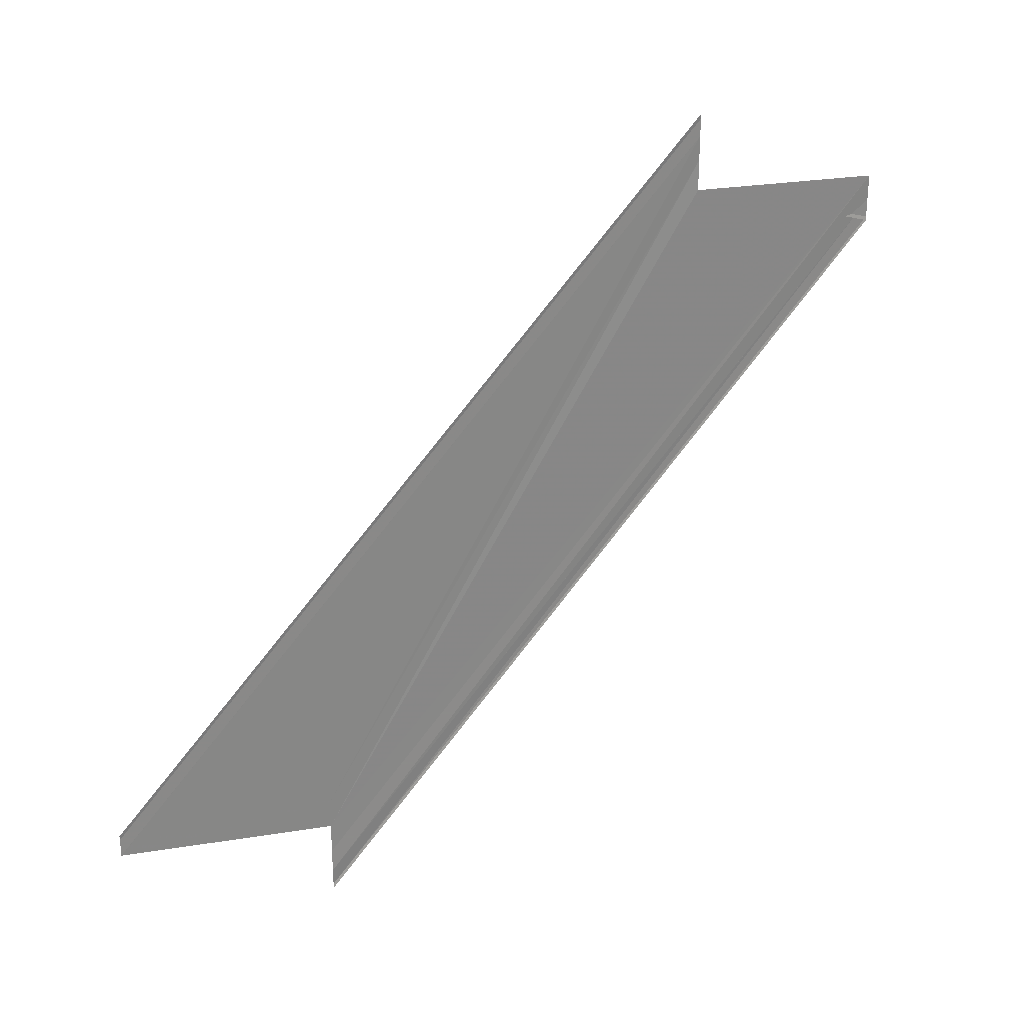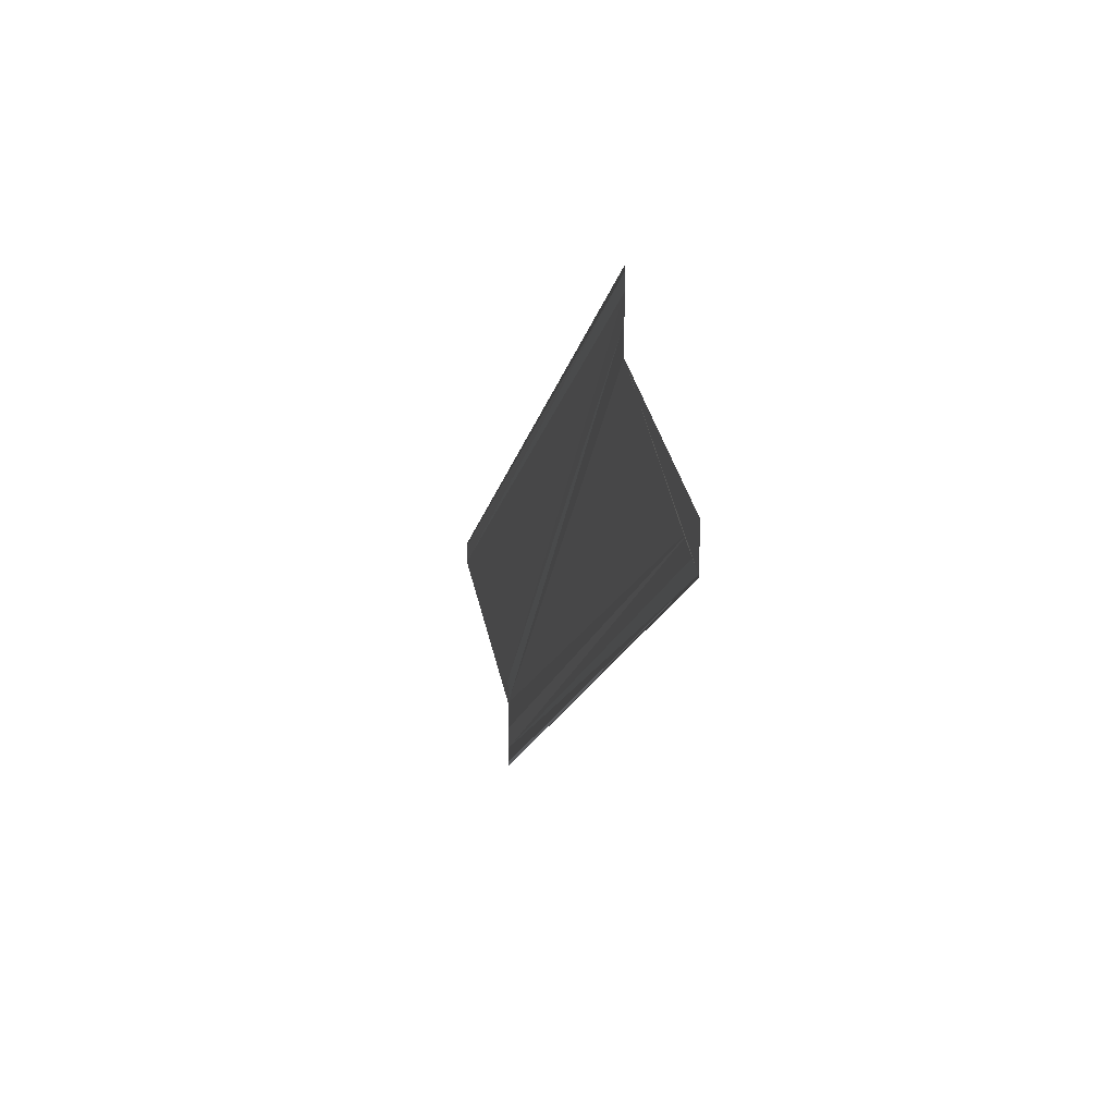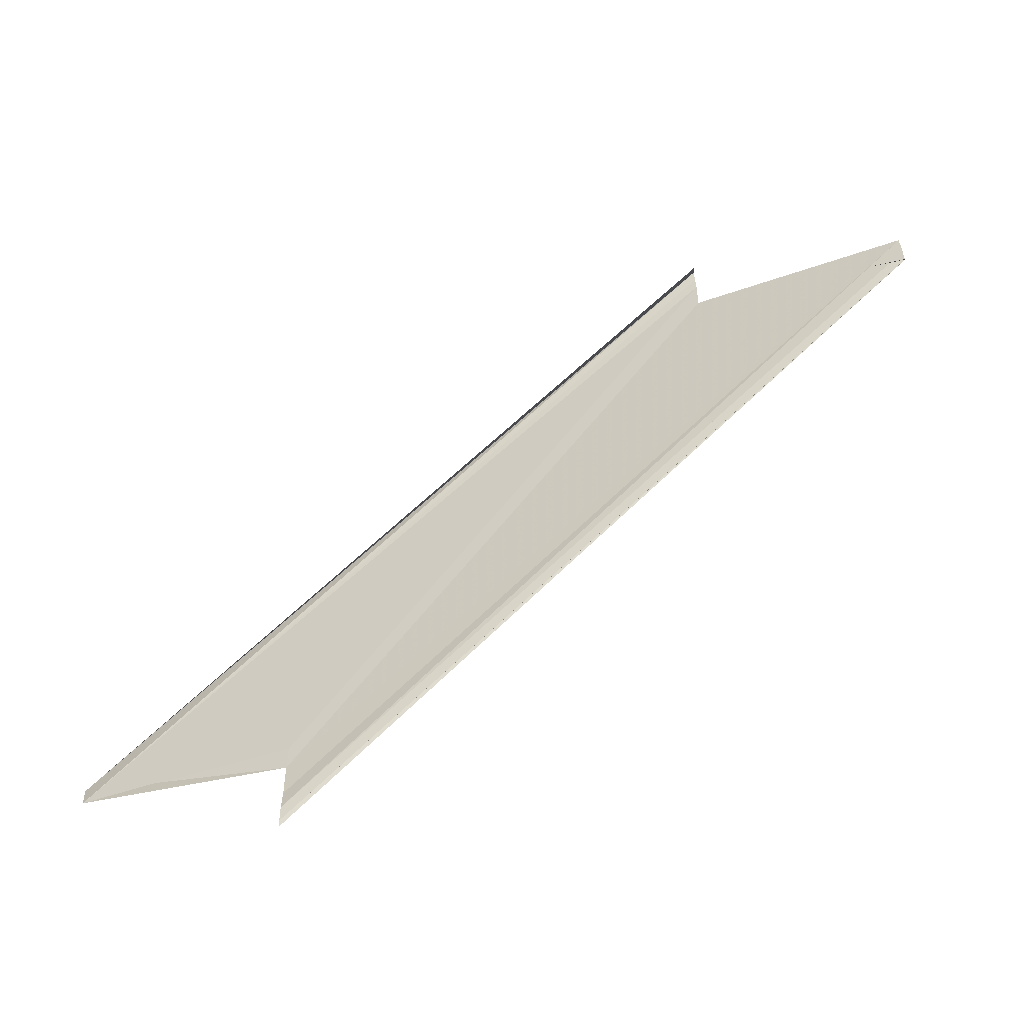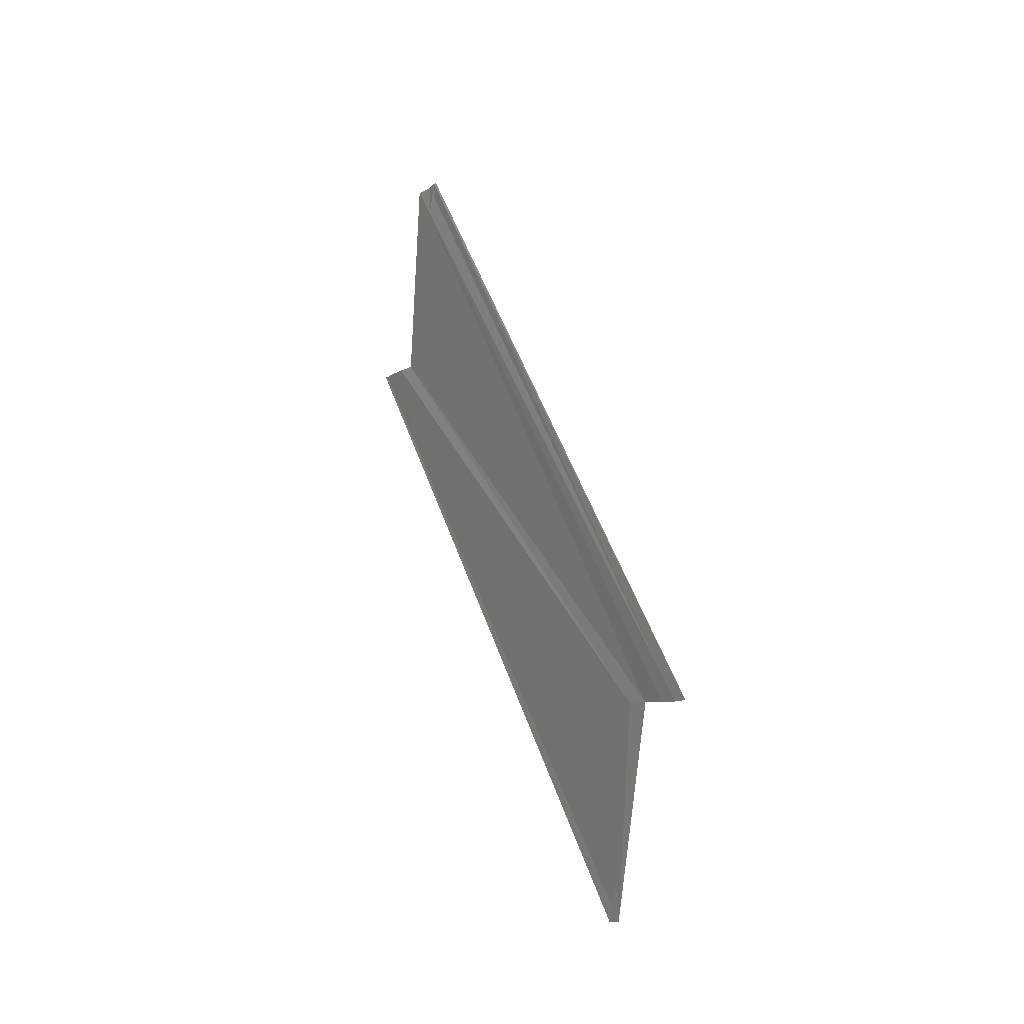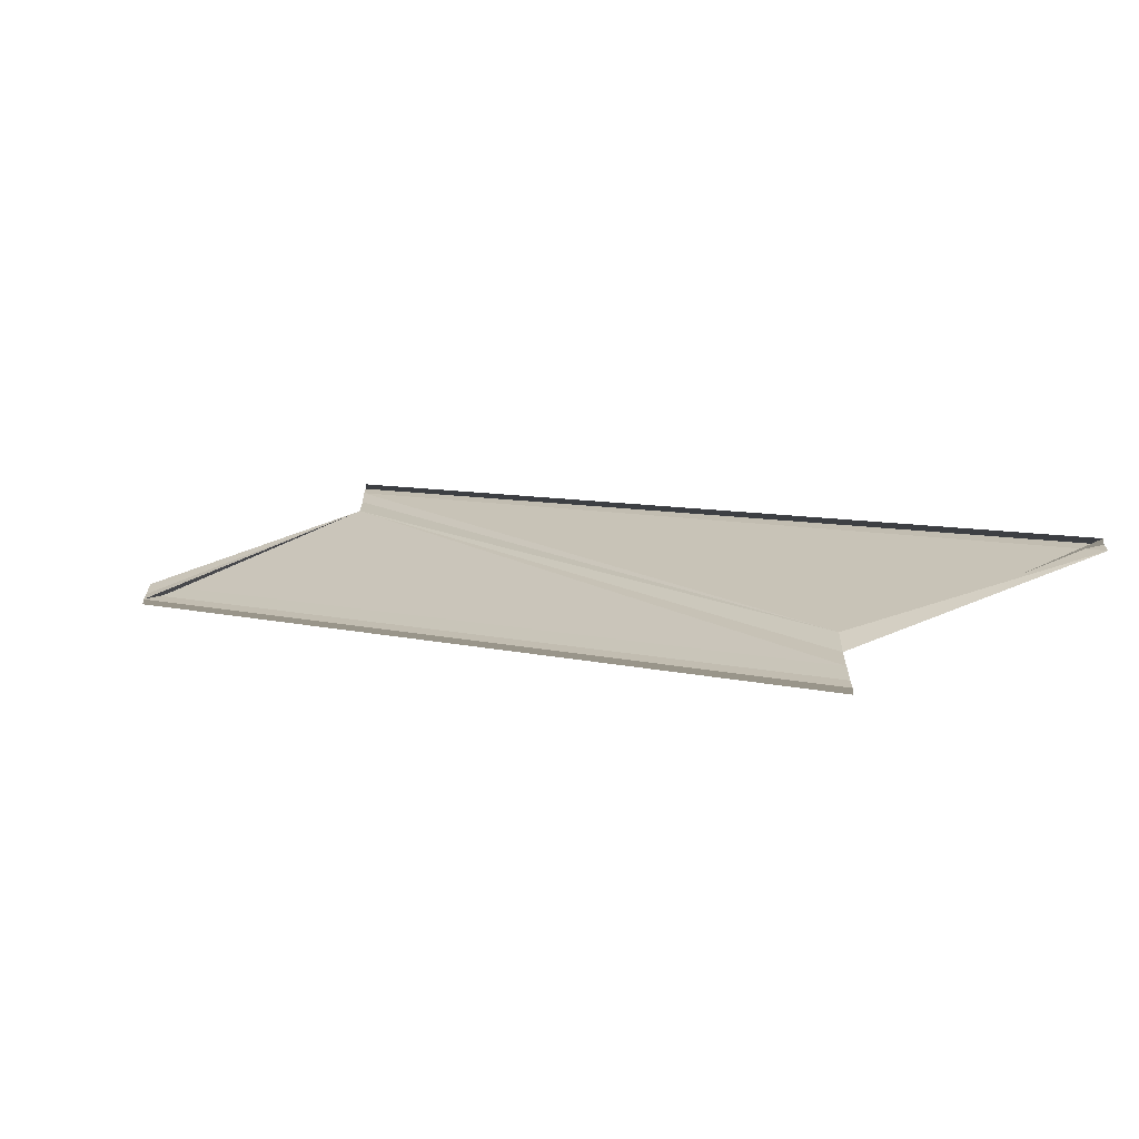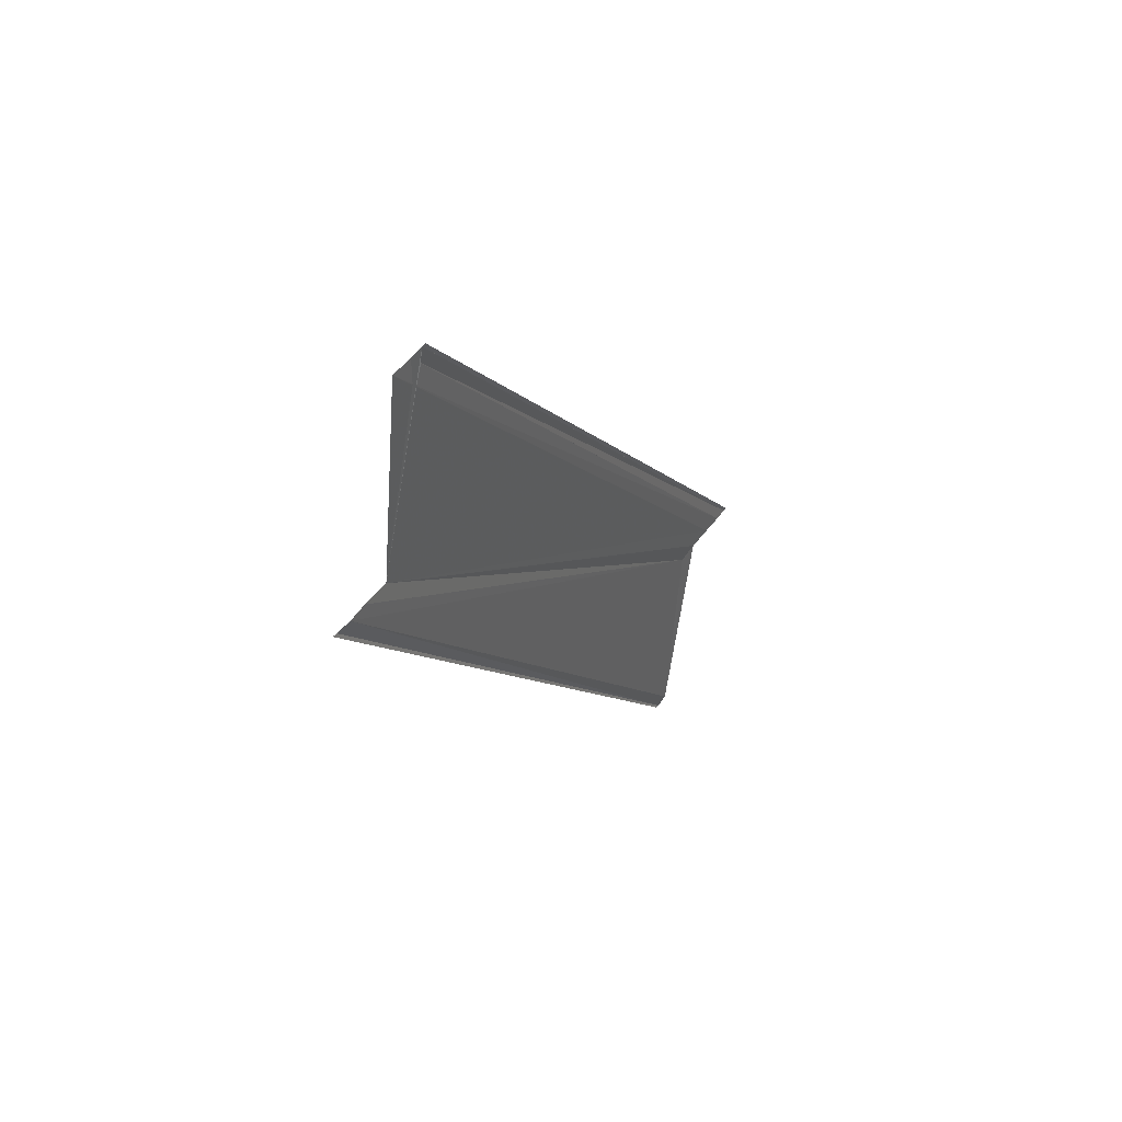
<metadata>
{"format":"obj","ext":"obj","renderer":"f3d","projection":"perspective","resolution":1024,"background":"white","views":[{"elev":28.0,"azim":56.4,"up":"+Z"},{"elev":28.5,"azim":166.7,"up":"+Z"},{"elev":-57.5,"azim":113.3,"up":"+Z"},{"elev":-6.6,"azim":153.0,"up":"+Y"},{"elev":-66.6,"azim":-73.8,"up":"+Z"},{"elev":45.2,"azim":32.8,"up":"+Y"}]}
</metadata>
<code>
o 15322
v 2211 1867 13.38
v 2211 1867 13.38
v 2211 1867 13.41
v 2211 1867 13.38
v 2211 1867 13.38
v 2211 1867 13.38
v 2211 1867 13.38
v 2211 1867 13.41
v 2211 1867 13.38
v 2211 1867 13.38
v 2211 1867 13.38
v 2211 1867 13.38
v 2211 1867 13.41
v 2211 1867 13.38
v 2211 1867 13.38
v 2211 1867 13.38
v 2211 1867 13.38
v 2211 1867 13.38
v 2211 1867 13.41
v 2211 1867 13.38
v 2211 1867 13.41
v 2211 1867 13.38
v 2211 1867 13.41
v 2211 1867 13.41
v 2211 1867 13.41
v 2211 1867 13.41
v 2211 1867 13.41
v 2211 1867 13.38
v 2211 1867 13.38
v 2211 1867 13.38
v 2211 1867 13.4
v 2211 1867 13.38
v 2211 1867 13.4
v 2211 1867 13.41
v 2211 1867 13.4
v 2211 1867 13.4
v 2211 1867 13.4
v 2211 1867 13.38
v 2211 1867 13.4
v 2211 1867 13.38
v 2211 1867 13.38
v 2211 1867 13.38
v 2211 1867 13.38
v 2211 1867 13.41
v 2211 1867 13.41
v 2211 1867 13.38
v 2211 1867 13.38
v 2211 1867 13.38
v 2211 1867 13.41
v 2211 1867 13.41
v 2211 1867 13.38
v 2211 1867 13.38
v 2211 1867 13.38
v 2211 1867 13.38
v 2211 1867 13.41
v 2211 1867 13.41
v 2211 1867 13.38
v 2211 1867 13.38
v 2211 1867 13.41
f 1 2 3
f 1 4 5
f 1 6 3
f 7 6 8
f 7 9 8
f 1 9 10
f 1 9 11
f 12 9 13
f 1 14 15
f 16 17 15
f 13 18 19
f 8 18 19
f 8 20 21
f 3 20 21
f 3 22 23
f 24 22 23
f 3 25 24
f 26 27 25
f 28 2 24
f 28 29 24
f 30 29 31
f 24 32 33
f 31 32 33
f 34 35 24
f 34 35 31
f 34 27 36
f 34 37 36
f 36 38 39
f 40 41 36
f 40 42 36
f 36 43 44
f 45 43 44
f 46 42 45
f 46 47 45
f 45 48 49
f 50 48 49
f 51 47 50
f 51 52 50
f 47 53 54
f 50 54 55
f 56 54 55
f 57 52 56
f 57 14 56
f 56 58 59

</code>
